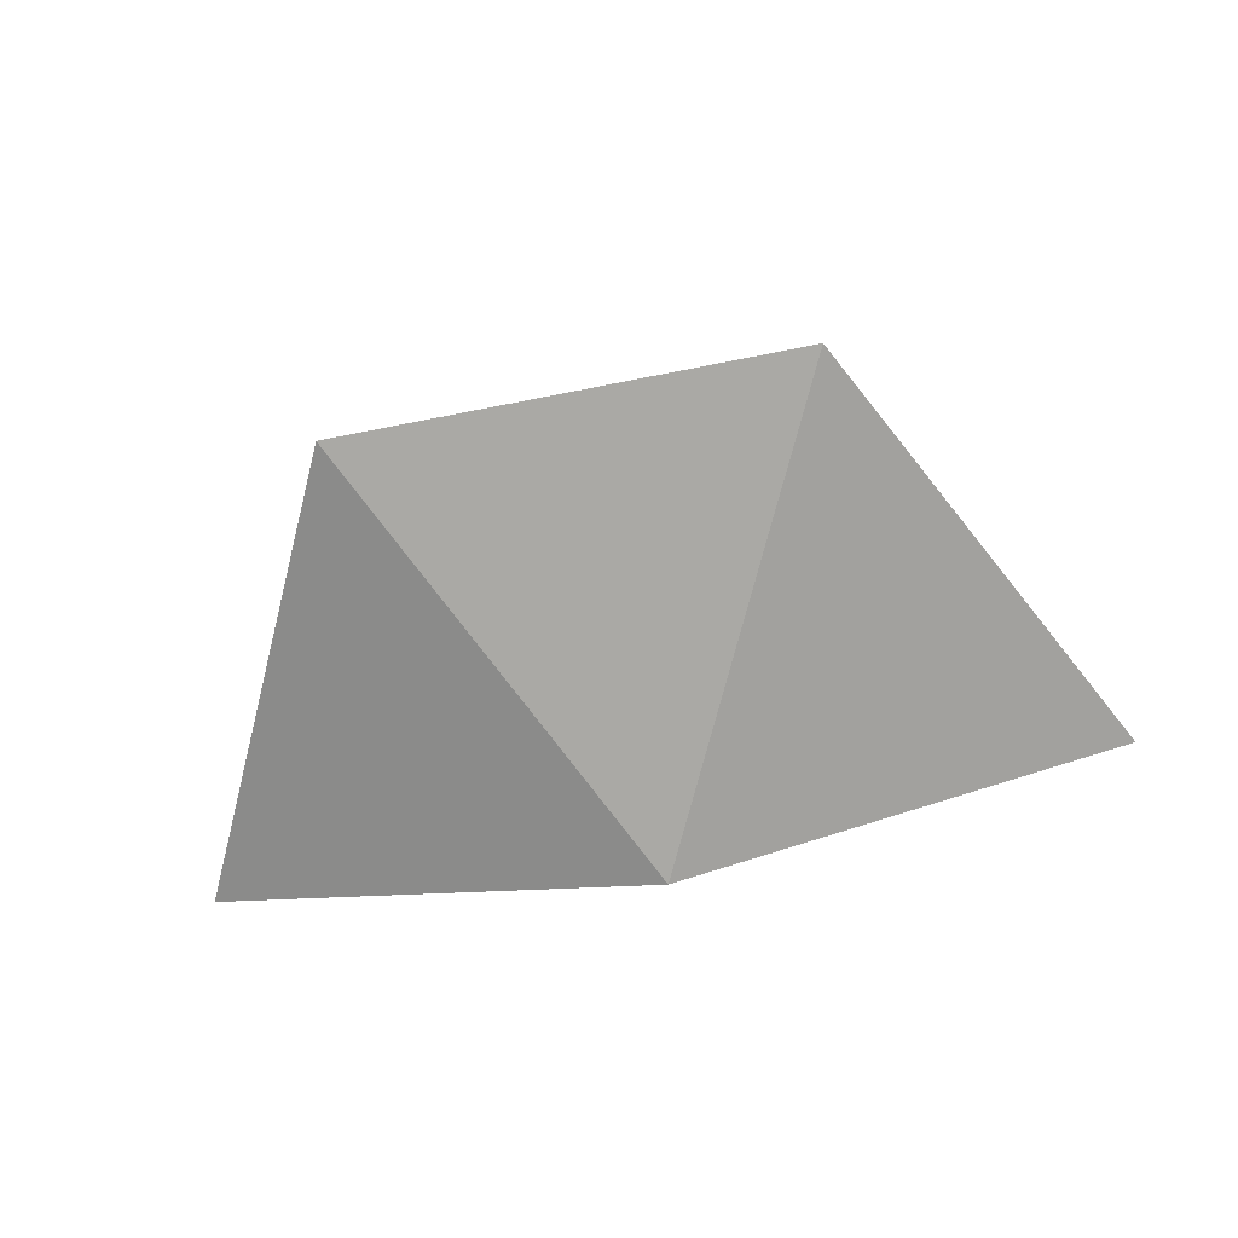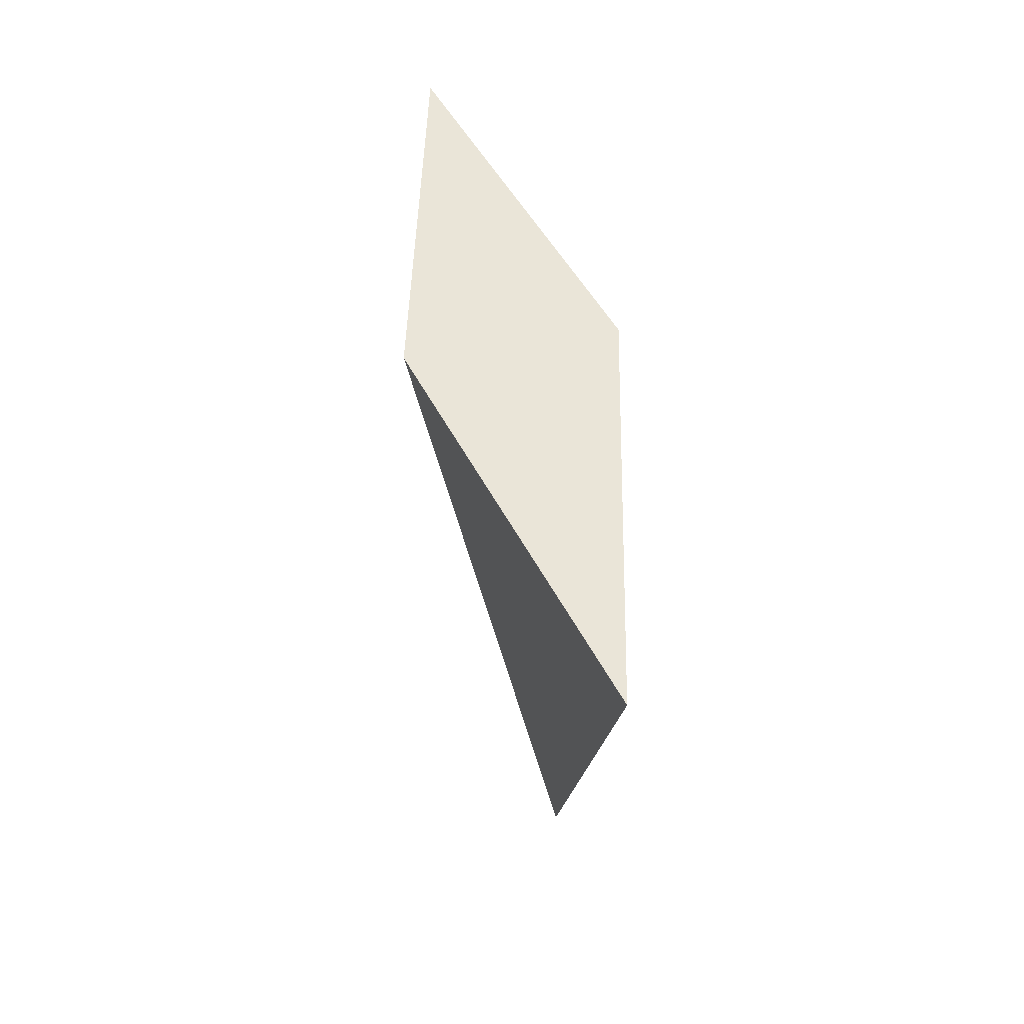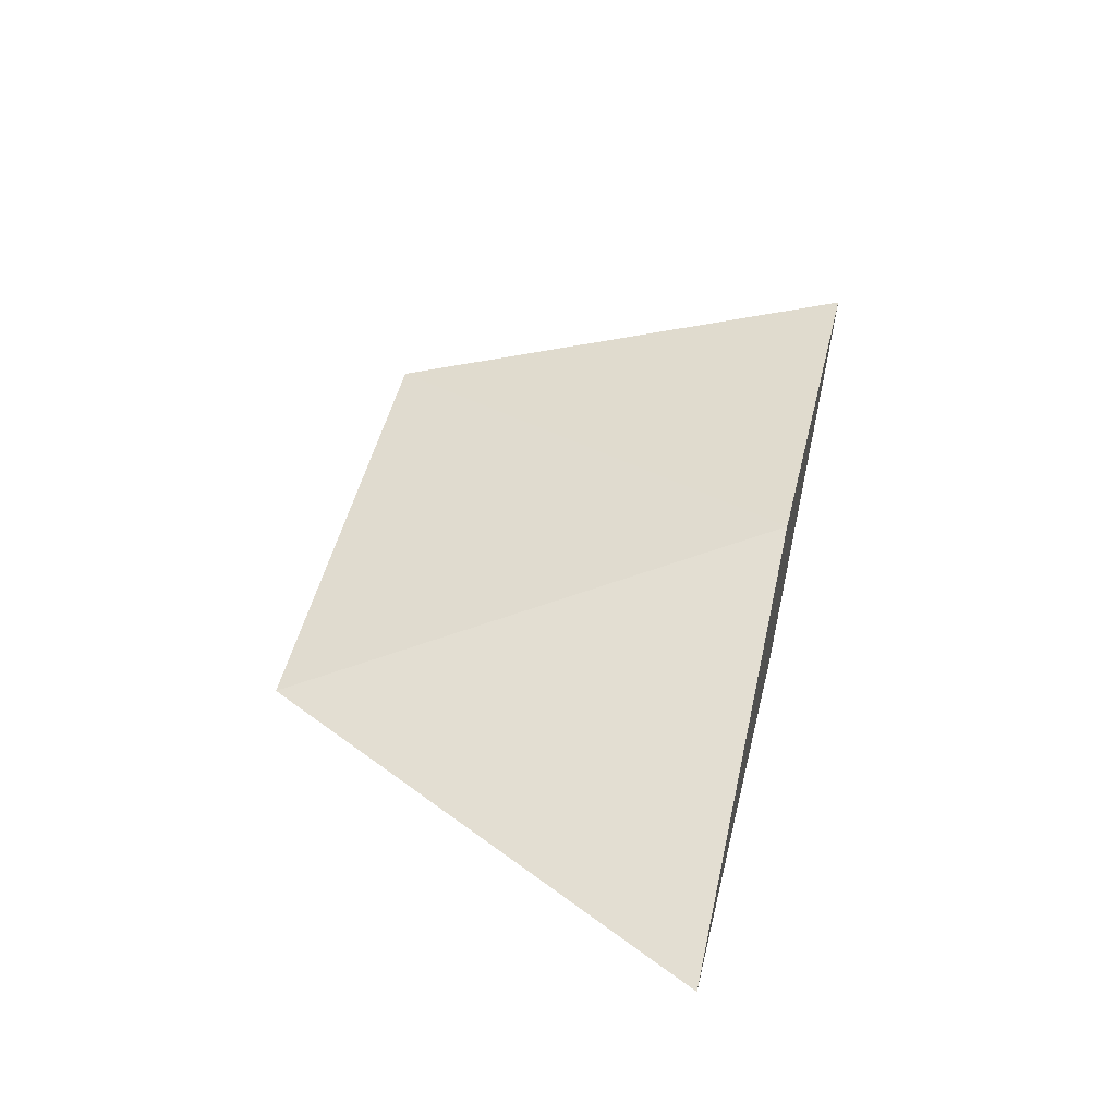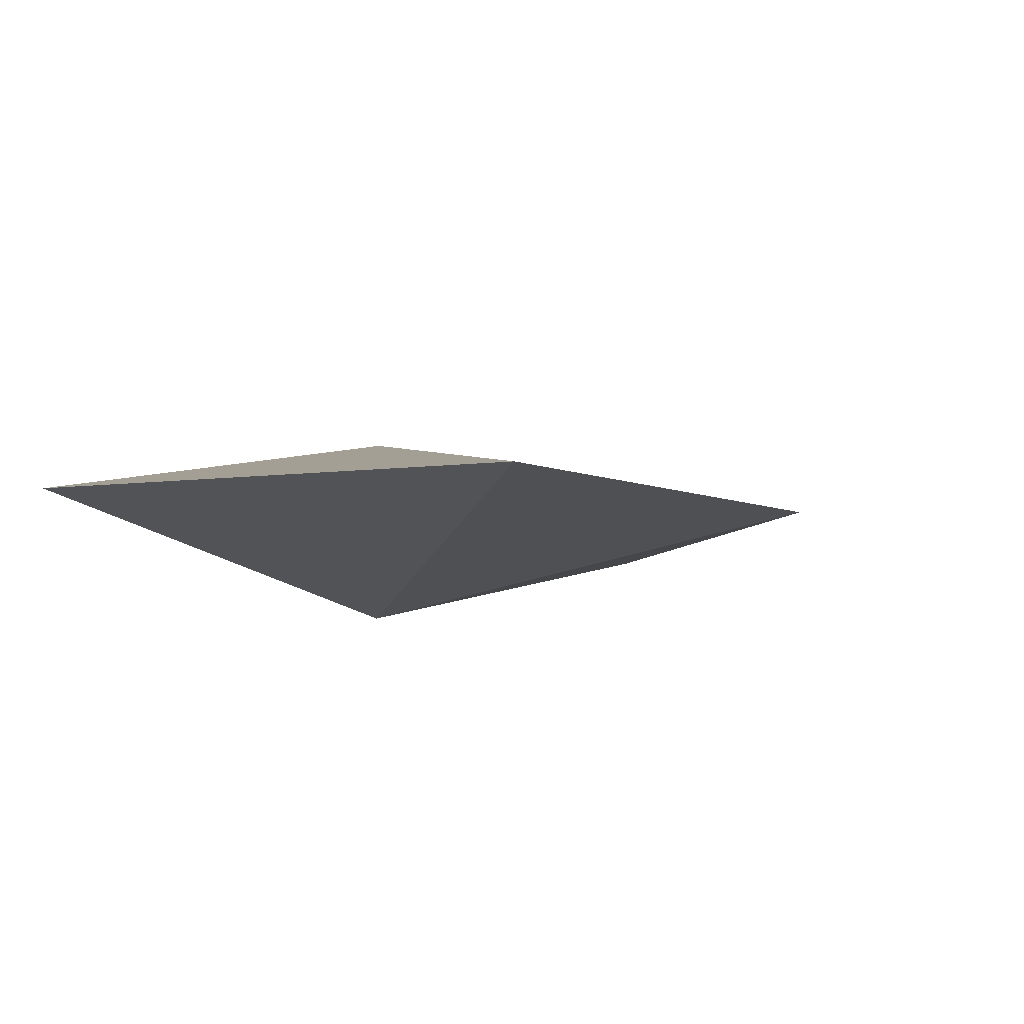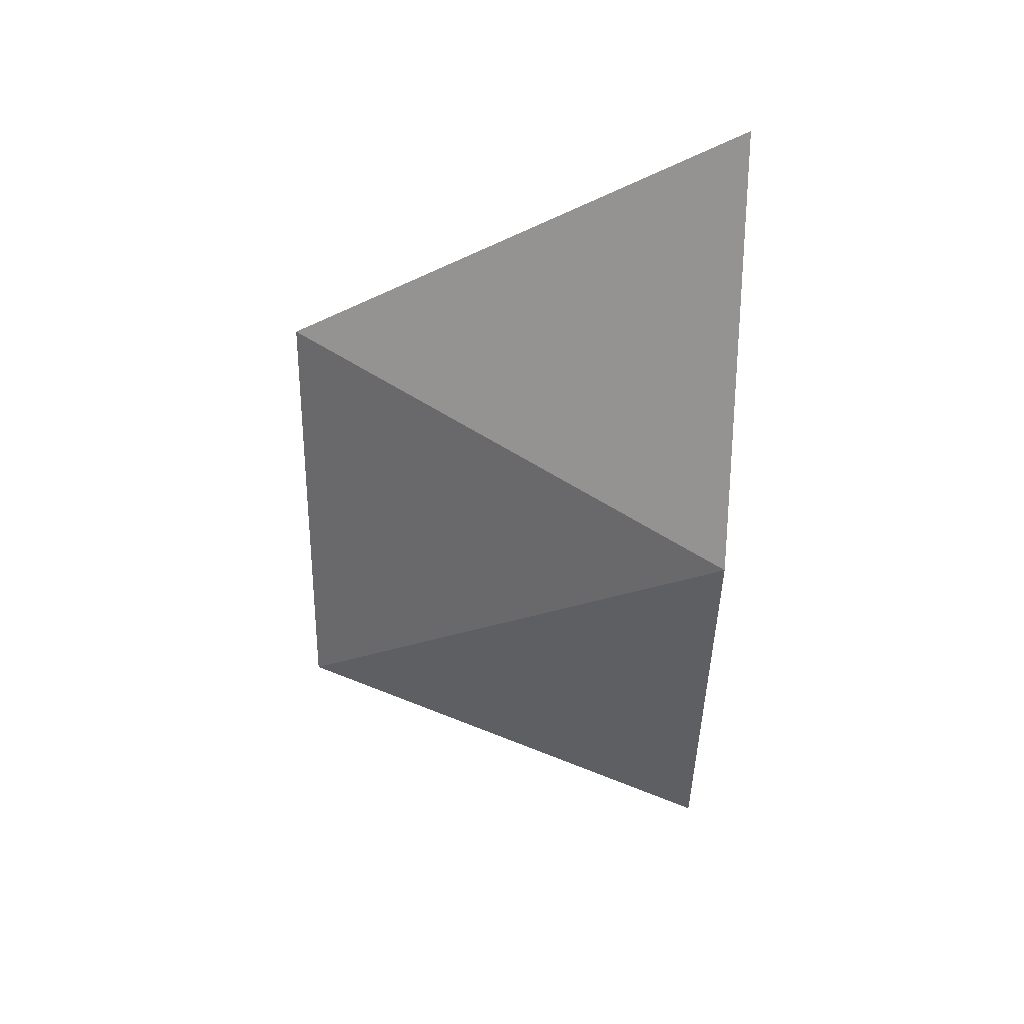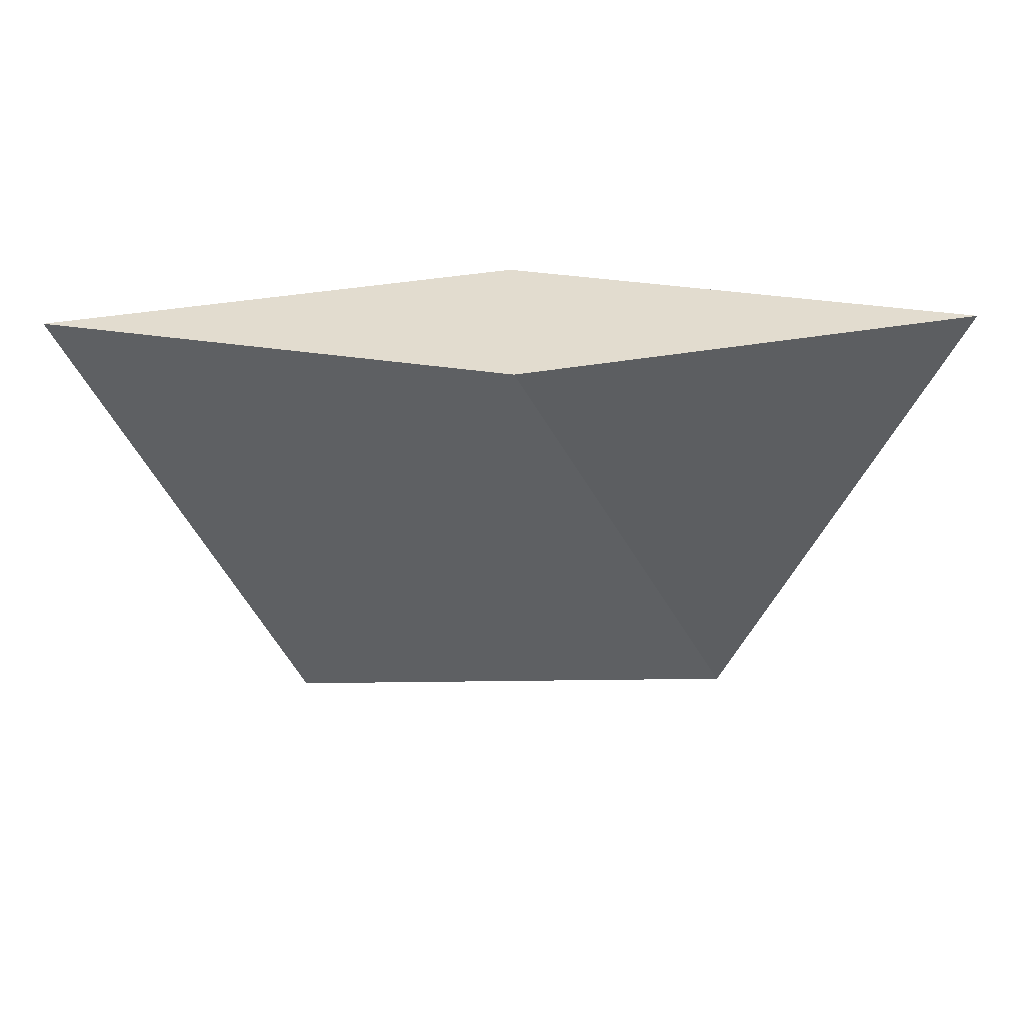
<metadata>
{"format":"obj","ext":"obj","renderer":"f3d","projection":"perspective","resolution":1024,"background":"white","views":[{"elev":-63.0,"azim":-168.4,"up":"+Y"},{"elev":44.9,"azim":-101.6,"up":"+Z"},{"elev":48.9,"azim":-77.0,"up":"+Y"},{"elev":-8.5,"azim":134.6,"up":"+Y"},{"elev":-54.9,"azim":-90.6,"up":"+Y"},{"elev":34.6,"azim":179.0,"up":"+Z"}]}
</metadata>
<code>
o coll
v 0 3.6 5.6
v -7.8 2e-06 -10
v 7.8 2e-06 -10
v 0 -3.6 5.6
v -15.6 -1e-06 5.6
v 15.6 -1e-06 5.6
f 2 1 3
f 3 1 6
f 5 1 2
f 3 4 2
f 3 6 4
f 2 4 5
f 6 1 5
f 6 5 4

</code>
